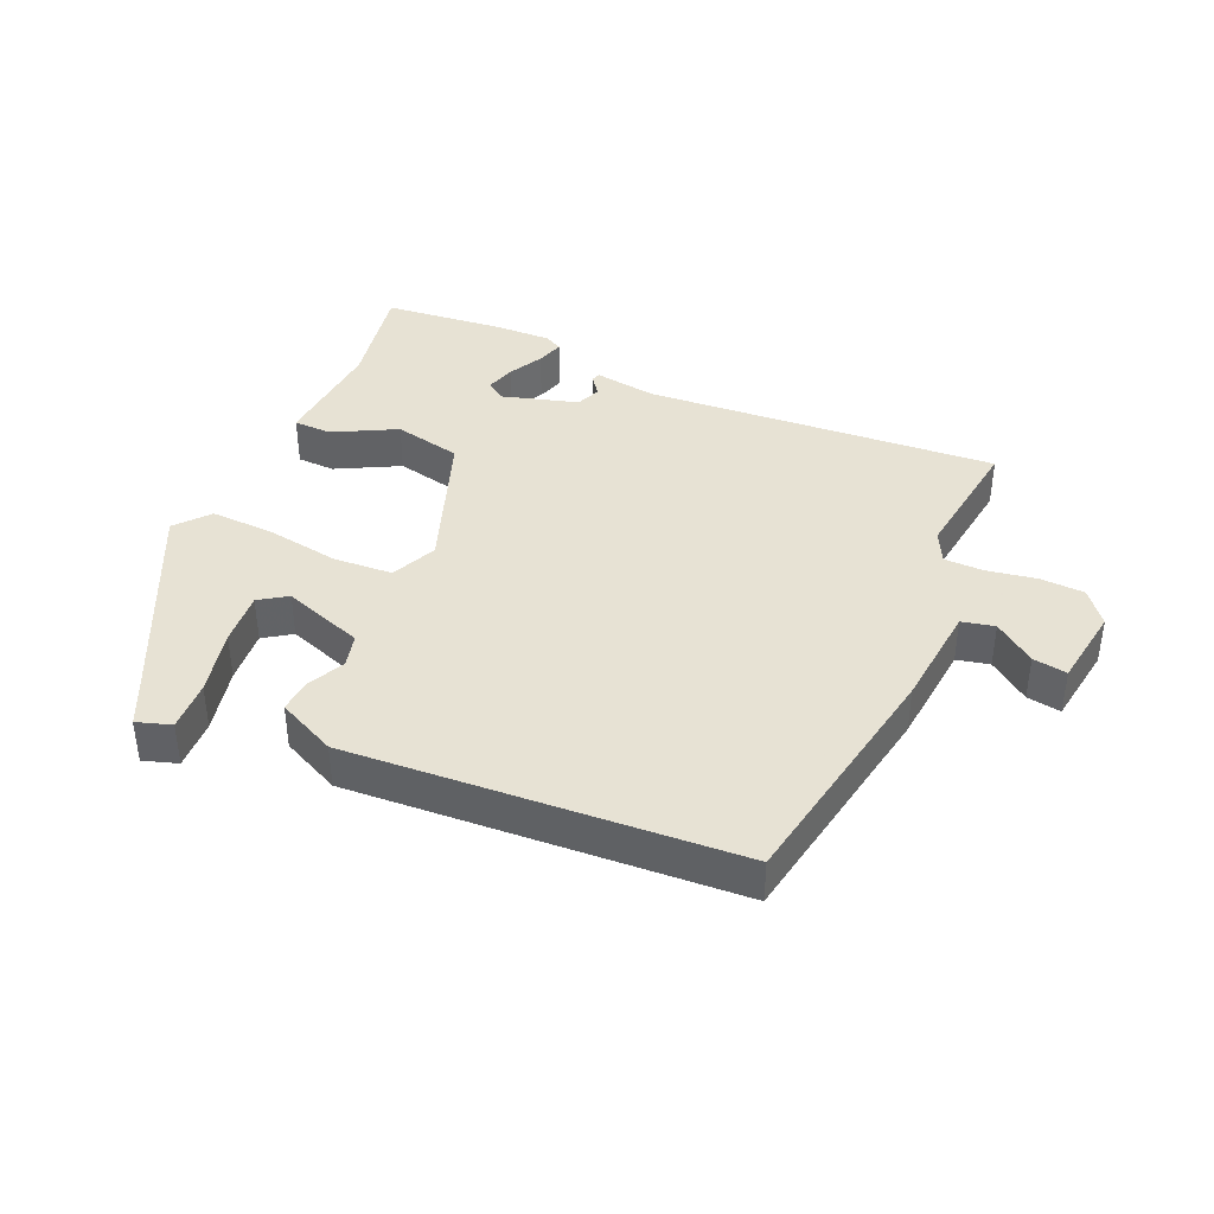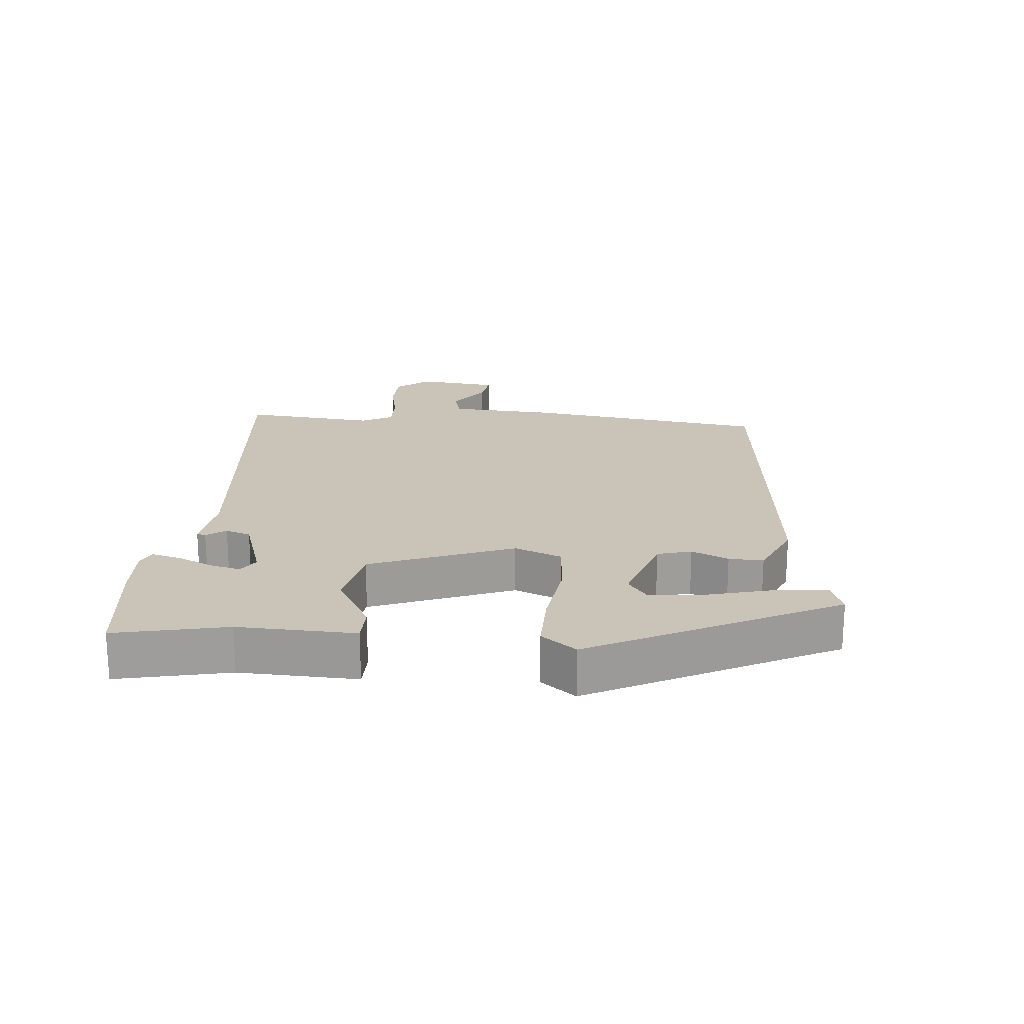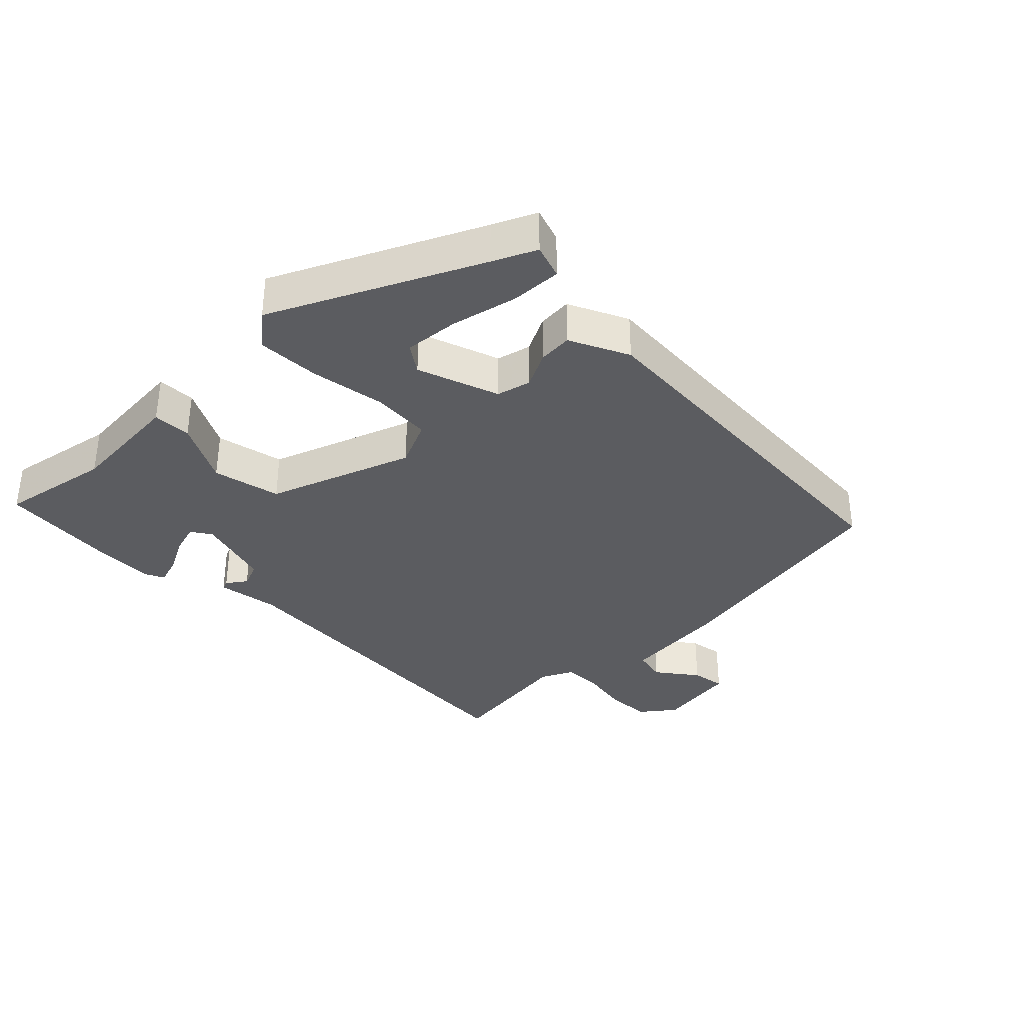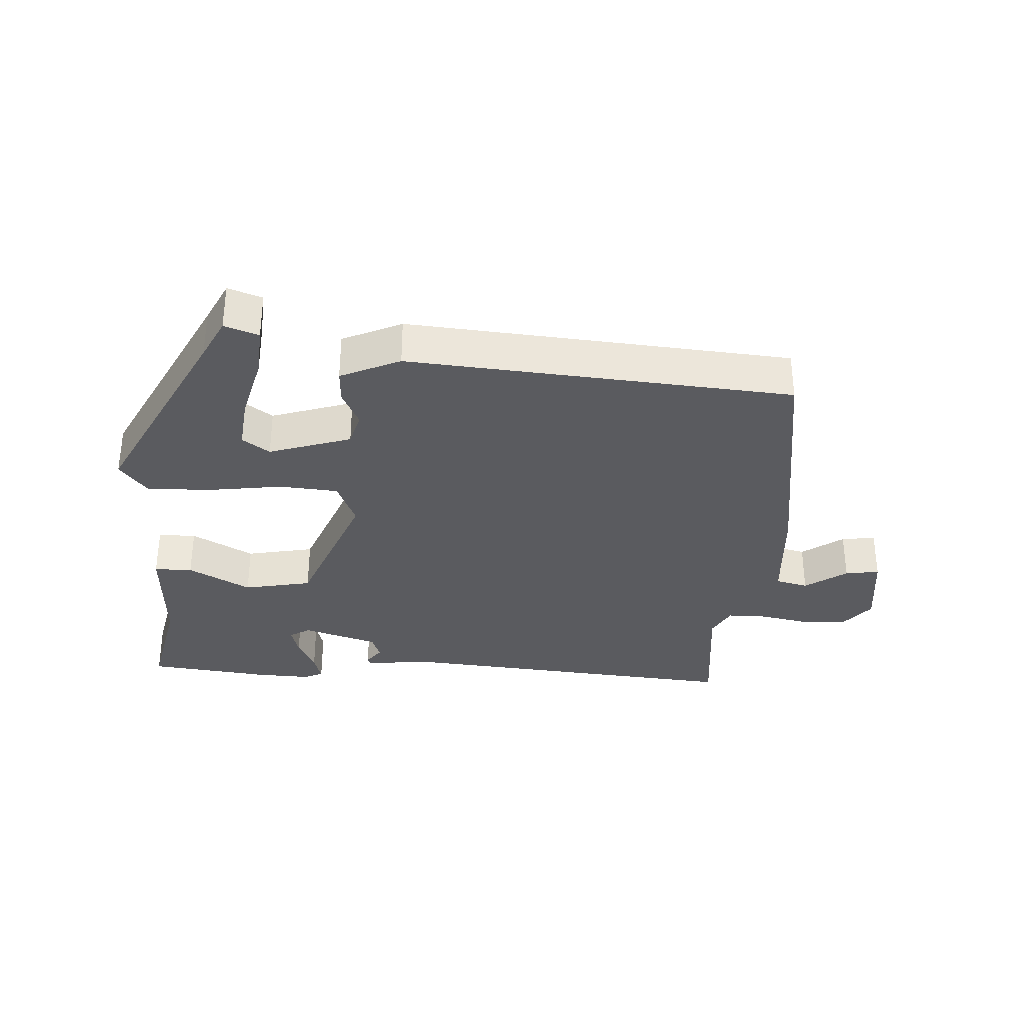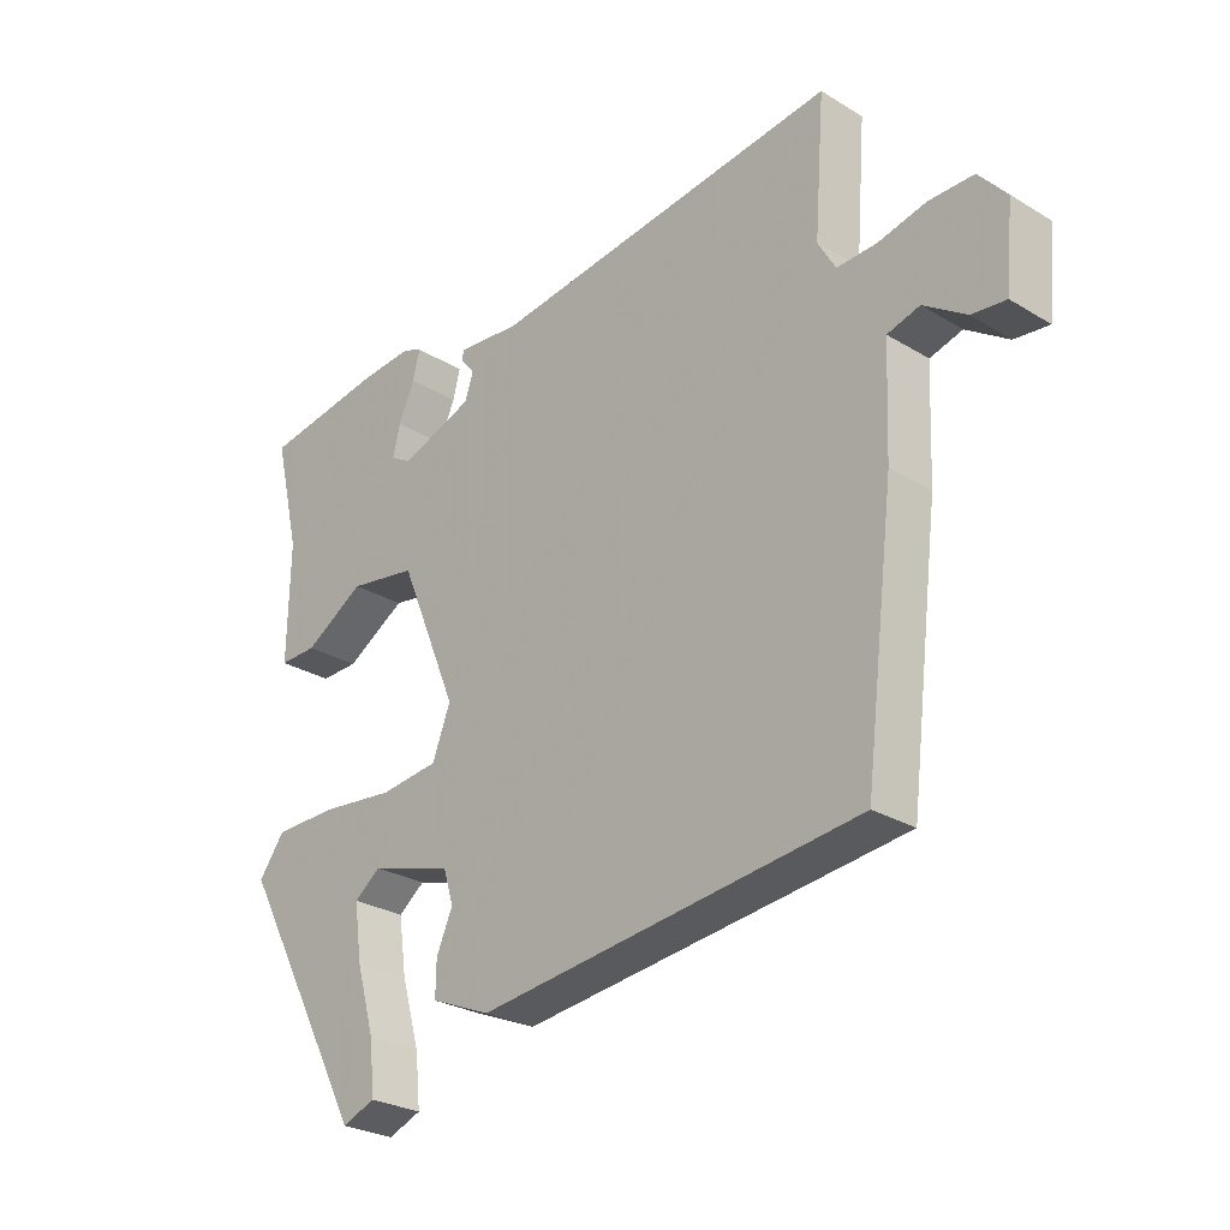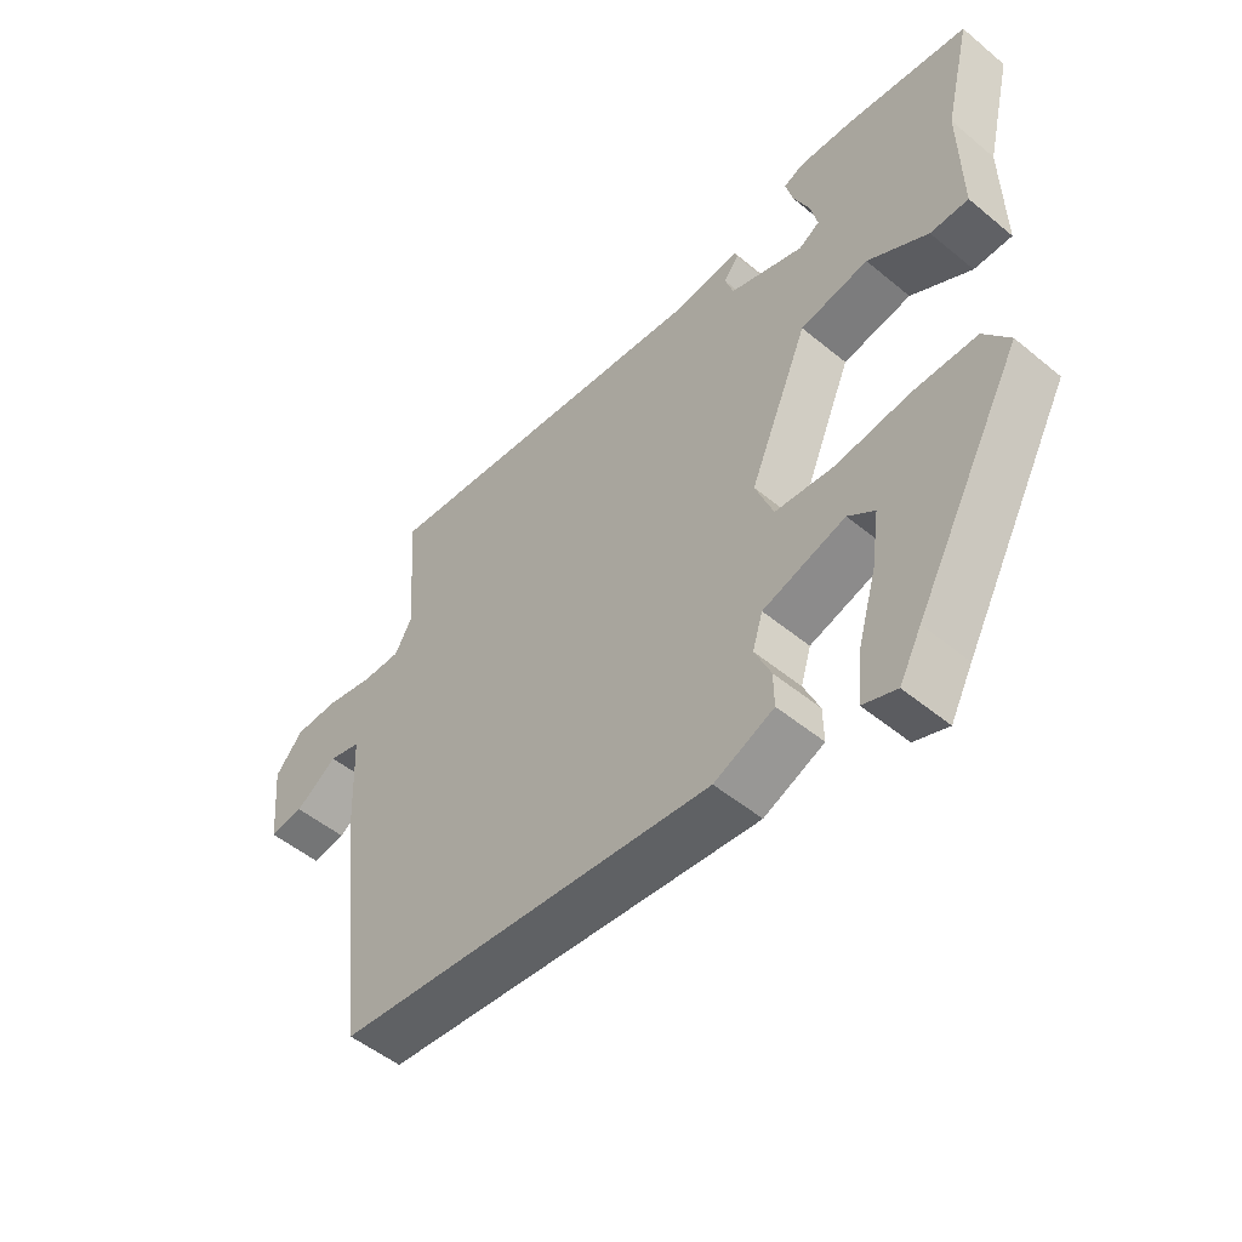
<metadata>
{"format":"obj","ext":"obj","renderer":"f3d","projection":"perspective","resolution":1024,"background":"white","views":[{"elev":39.7,"azim":-153.3,"up":"+Y"},{"elev":19.9,"azim":96.3,"up":"+Y"},{"elev":-35.0,"azim":137.6,"up":"+Y"},{"elev":-33.2,"azim":178.3,"up":"+Y"},{"elev":-27.2,"azim":-133.0,"up":"+Z"},{"elev":-51.2,"azim":48.1,"up":"+Z"}]}
</metadata>
<code>
v -0.473 0.07 0.522
v 0.071 0.07 0.457
v 0.168 0.07 0.467
v 0.172 0.07 0.453
v 0.149 0.07 0.424
v 0.162 0.07 0.385
v 0.277 0.07 0.345
v 0.309 0.07 0.364
v 0.298 0.07 0.411
v 0.273 0.07 0.467
v 0.262 0.07 0.511
v 0.292 0.07 0.524
v 0.376 0.07 0.518
v 0.565 0.07 0.49
v 0.524 0.07 0.32
v 0.527 0.07 0.14
v 0.468 0.07 0.141
v 0.374 0.07 0.197
v 0.268 0.07 0.179
v 0.176 0.07 -0.039
v 0.204 0.07 -0.112
v 0.295 0.07 -0.122
v 0.411 0.07 -0.109
v 0.509 0.07 -0.11
v 0.549 0.07 -0.164
v 0.382 0.07 -0.47
v 0.348 0.07 -0.534
v 0.296 0.07 -0.514
v 0.304 0.07 -0.436
v 0.333 0.07 -0.335
v 0.345 0.07 -0.251
v 0.304 0.07 -0.22
v 0.176 0.07 -0.258
v 0.16 0.07 -0.31
v 0.185 0.07 -0.367
v 0.186 0.07 -0.42
v 0.093 0.07 -0.459
v -0.498 0.07 -0.393
v -0.545 0.07 -0.016
v -0.552 0.07 0.148
v -0.602 0.07 0.162
v -0.667 0.07 0.118
v -0.72 0.07 0.112
v -0.732 0.07 0.238
v -0.689 0.07 0.288
v -0.62 0.07 0.288
v -0.545 0.07 0.271
v -0.484 0.07 0.269
v -0.457 0.07 0.317
v -0.473 0 0.522
v 0.071 0 0.457
v 0.168 0 0.467
v 0.172 0 0.453
v 0.149 0 0.424
v 0.162 0 0.385
v 0.277 0 0.345
v 0.309 0 0.364
v 0.298 0 0.411
v 0.273 0 0.467
v 0.262 0 0.511
v 0.292 0 0.524
v 0.376 0 0.518
v 0.565 0 0.49
v 0.524 0 0.32
v 0.527 0 0.14
v 0.468 0 0.141
v 0.374 0 0.197
v 0.268 0 0.179
v 0.176 0 -0.039
v 0.204 0 -0.112
v 0.295 0 -0.122
v 0.411 0 -0.109
v 0.509 0 -0.11
v 0.549 0 -0.164
v 0.382 0 -0.47
v 0.348 0 -0.534
v 0.296 0 -0.514
v 0.304 0 -0.436
v 0.333 0 -0.335
v 0.345 0 -0.251
v 0.304 0 -0.22
v 0.176 0 -0.258
v 0.16 0 -0.31
v 0.185 0 -0.367
v 0.186 0 -0.42
v 0.093 0 -0.459
v -0.498 0 -0.393
v -0.545 0 -0.016
v -0.552 0 0.148
v -0.602 0 0.162
v -0.667 0 0.118
v -0.72 0 0.112
v -0.732 0 0.238
v -0.689 0 0.288
v -0.62 0 0.288
v -0.545 0 0.271
v -0.484 0 0.269
v -0.457 0 0.317
f 45 46 47
f 44 45 47
f 43 44 47
f 42 43 47
f 41 42 47
f 40 41 47 48
f 40 48 49
f 39 40 49
f 38 39 49
f 37 38 49
f 36 37 49
f 35 36 49
f 34 35 49
f 28 29 30
f 27 28 30
f 26 27 30
f 26 30 31
f 25 26 31
f 25 31 32
f 24 25 32
f 23 24 32
f 22 23 32
f 15 16 17 18
f 15 18 19
f 13 14 15
f 12 13 15
f 11 12 15
f 10 11 15
f 9 10 15
f 8 9 15
f 7 8 15 19
f 6 7 19 20
f 2 3 4 5
f 5 6 20
f 2 5 20
f 1 2 20
f 49 1 20
f 34 49 20
f 33 34 20
f 33 20 21
f 21 22 32 33
f 96 95 94
f 96 94 93
f 96 93 92
f 96 92 91
f 96 91 90
f 97 96 90 89
f 98 97 89
f 98 89 88
f 98 88 87
f 98 87 86
f 98 86 85
f 98 85 84
f 98 84 83
f 79 78 77
f 79 77 76
f 79 76 75
f 80 79 75
f 80 75 74
f 81 80 74
f 81 74 73
f 81 73 72
f 81 72 71
f 67 66 65 64
f 68 67 64
f 64 63 62
f 64 62 61
f 64 61 60
f 64 60 59
f 64 59 58
f 64 58 57
f 68 64 57 56
f 69 68 56 55
f 54 53 52 51
f 69 55 54
f 69 54 51
f 69 51 50
f 69 50 98
f 69 98 83
f 69 83 82
f 70 69 82
f 82 81 71 70
f 1 50 51 2
f 2 51 52 3
f 3 52 53 4
f 4 53 54 5
f 5 54 55 6
f 6 55 56 7
f 7 56 57 8
f 8 57 58 9
f 9 58 59 10
f 10 59 60 11
f 11 60 61 12
f 12 61 62 13
f 13 62 63 14
f 14 63 64 15
f 15 64 65 16
f 16 65 66 17
f 17 66 67 18
f 18 67 68 19
f 19 68 69 20
f 20 69 70 21
f 21 70 71 22
f 22 71 72 23
f 23 72 73 24
f 24 73 74 25
f 25 74 75 26
f 26 75 76 27
f 27 76 77 28
f 28 77 78 29
f 29 78 79 30
f 30 79 80 31
f 31 80 81 32
f 32 81 82 33
f 33 82 83 34
f 34 83 84 35
f 35 84 85 36
f 36 85 86 37
f 37 86 87 38
f 38 87 88 39
f 39 88 89 40
f 40 89 90 41
f 41 90 91 42
f 42 91 92 43
f 43 92 93 44
f 44 93 94 45
f 45 94 95 46
f 46 95 96 47
f 47 96 97 48
f 48 97 98 49
f 49 98 50 1

</code>
